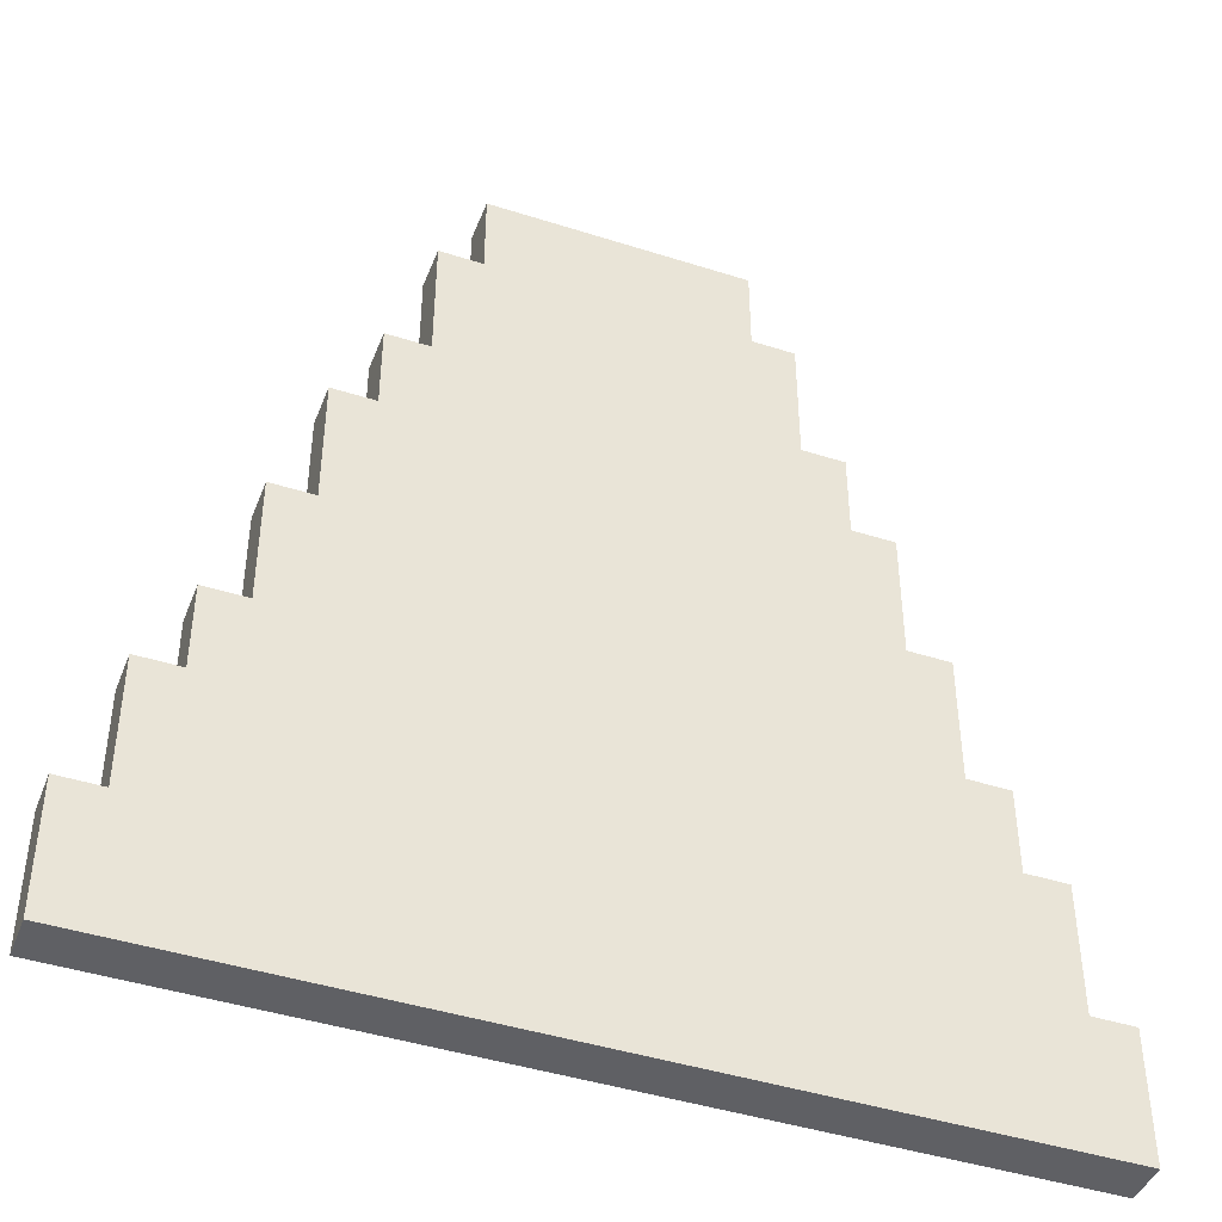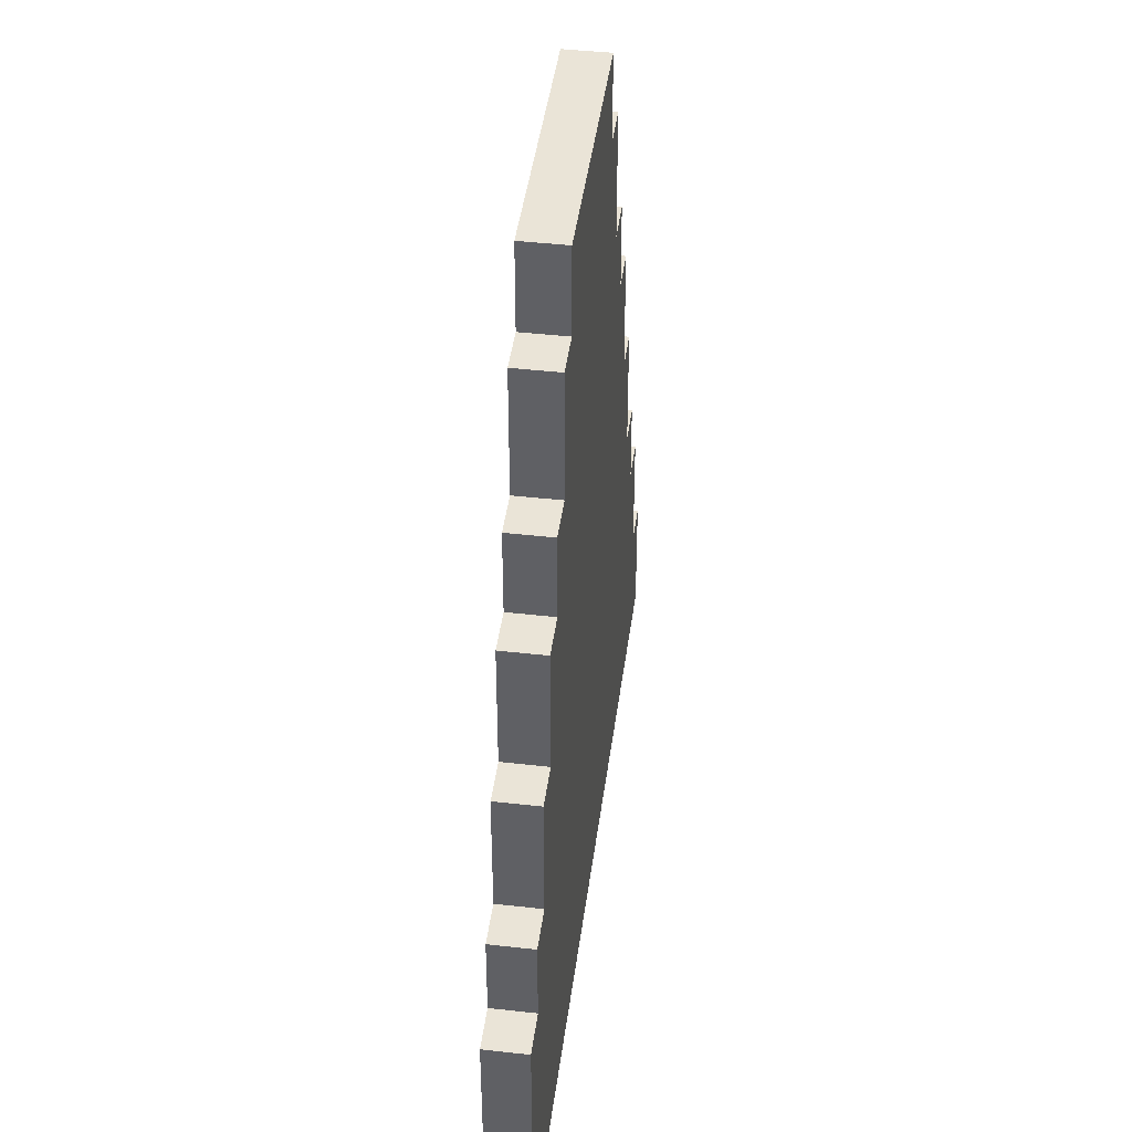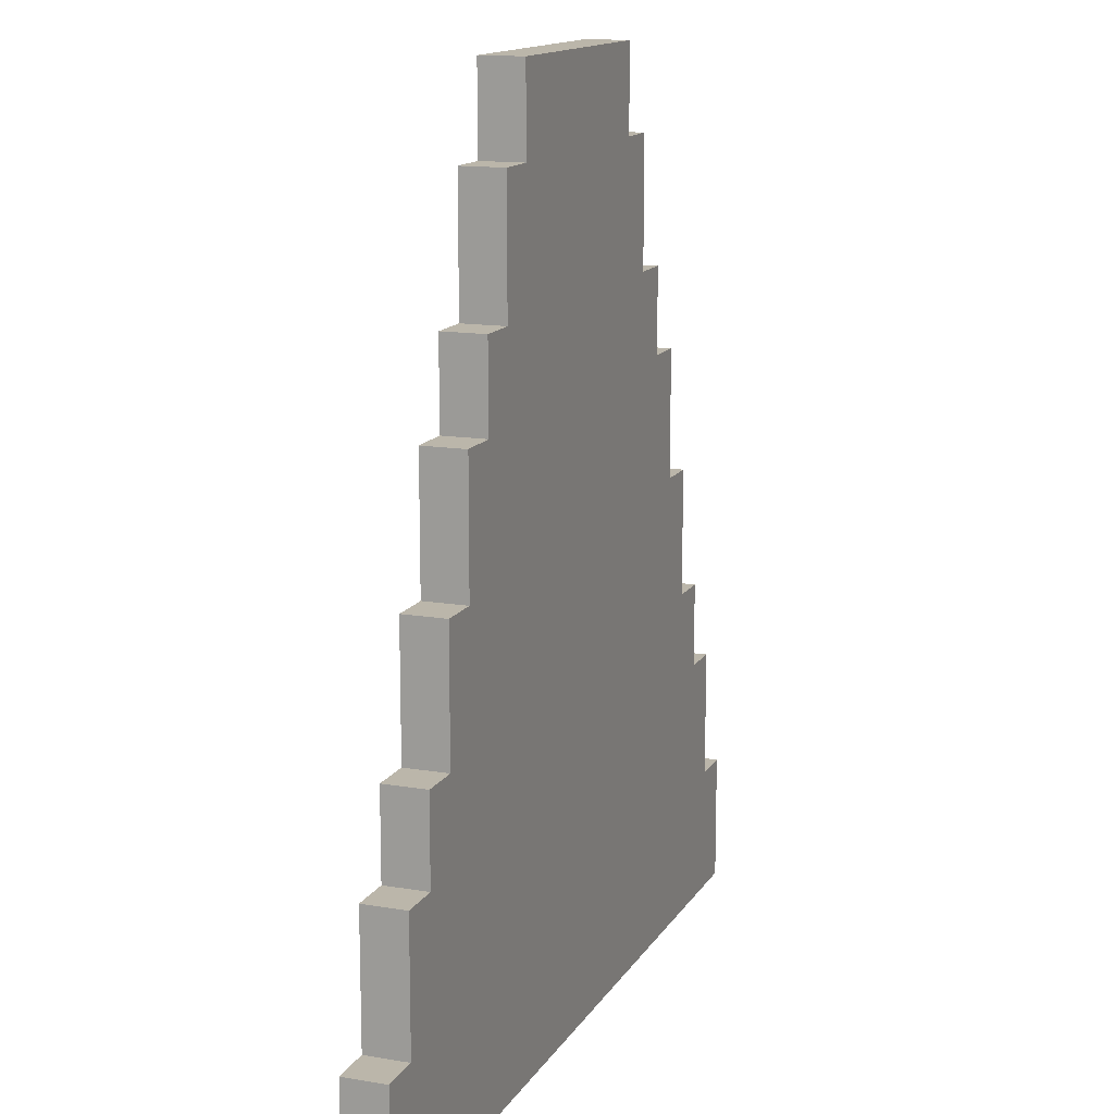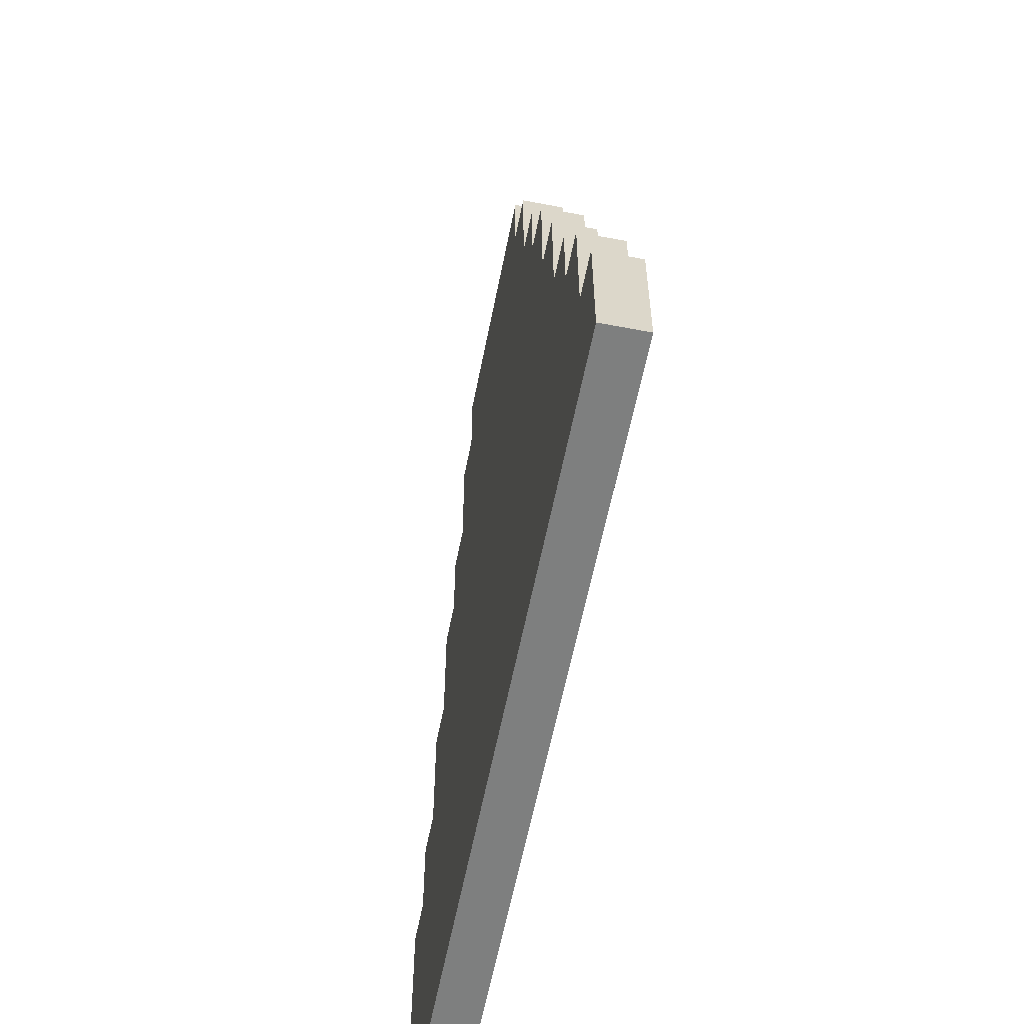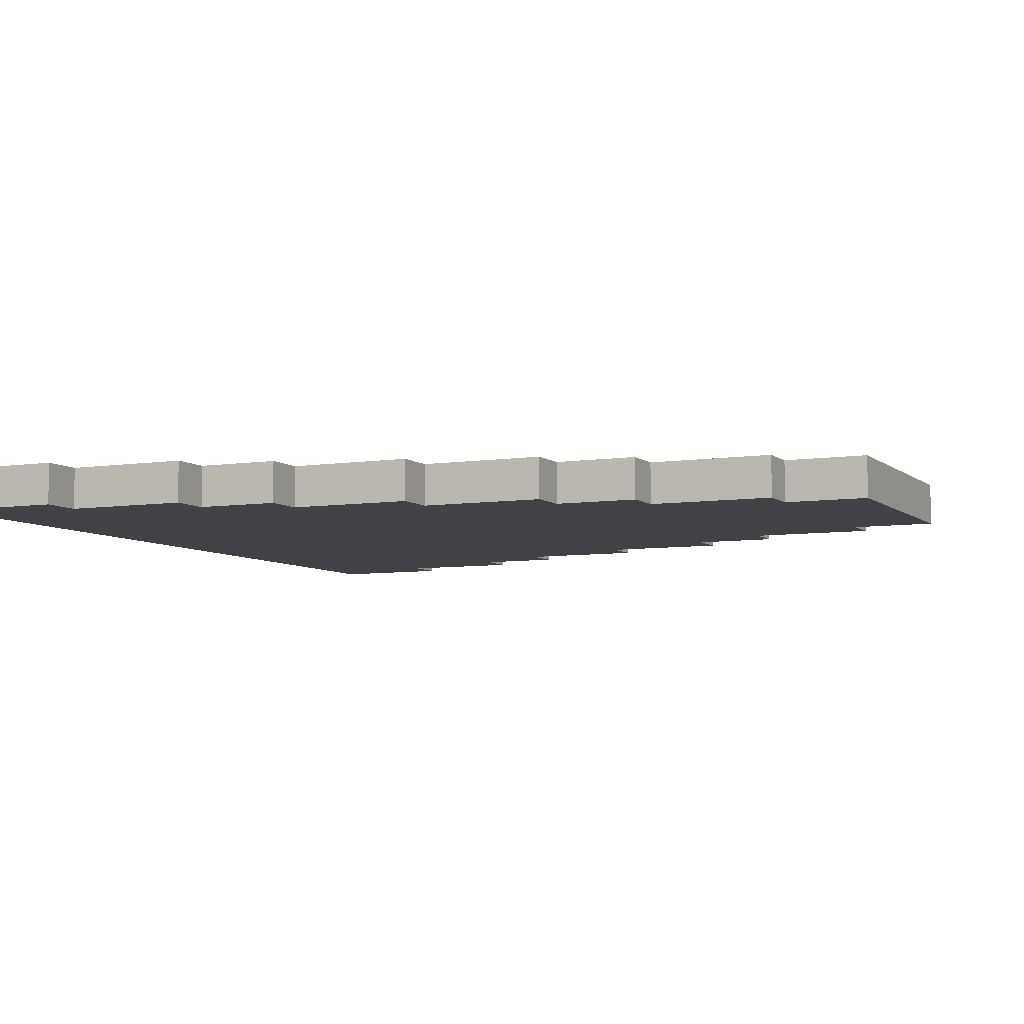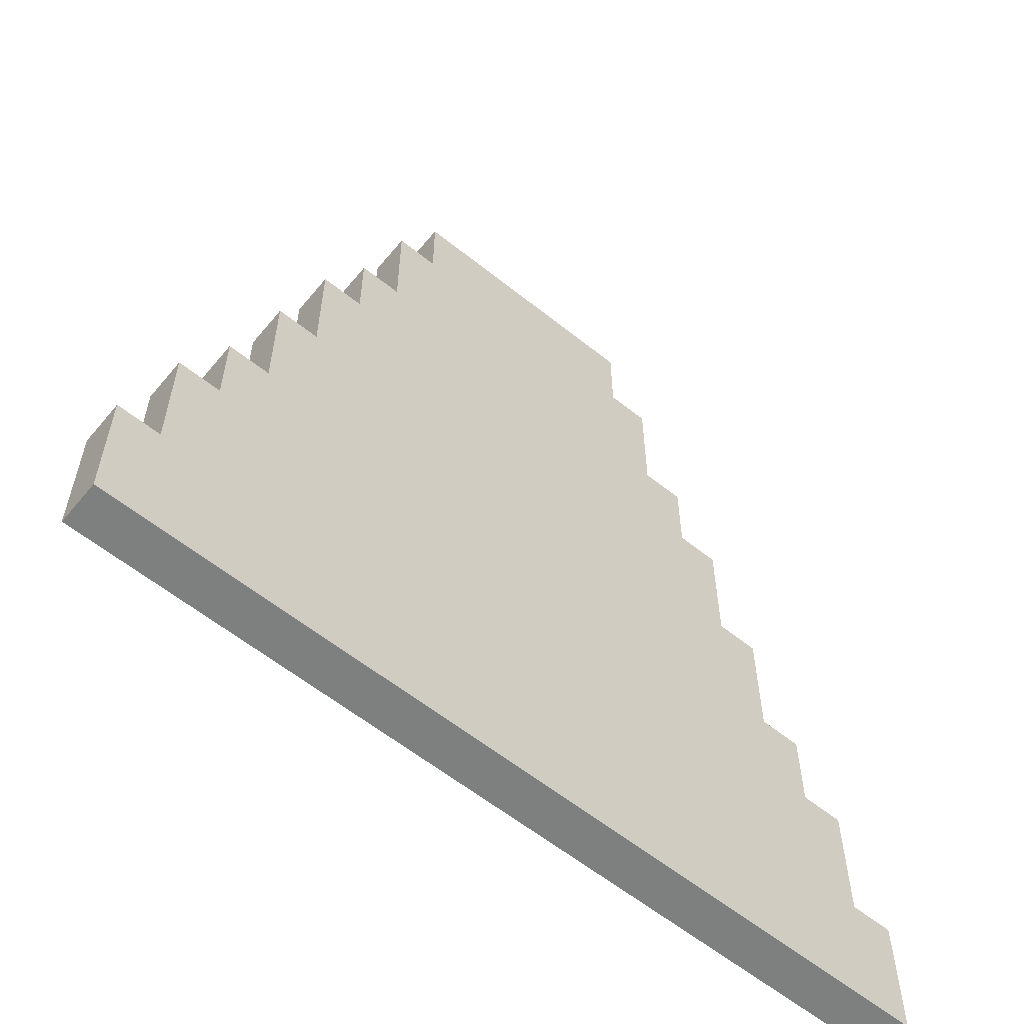
<metadata>
{"format":"obj","ext":"obj","renderer":"f3d","projection":"perspective","resolution":1024,"background":"white","views":[{"elev":-43.8,"azim":-20.6,"up":"+Z"},{"elev":43.7,"azim":97.5,"up":"+Z"},{"elev":14.0,"azim":110.6,"up":"+Z"},{"elev":-59.6,"azim":-101.1,"up":"+Z"},{"elev":-6.6,"azim":-65.0,"up":"+Y"},{"elev":-59.6,"azim":140.6,"up":"+Z"}]}
</metadata>
<code>
o
v -1 1.9 -0.8
v -1 1.9 -1.1
v -1 2 -0.8
v -1 2 -1.1
v -0.9 1.9 -0.5
v -0.9 1.9 -0.8
v -0.9 2 -0.5
v -0.9 2 -0.8
v -0.8 1.9 -0.3
v -0.8 1.9 -0.5
v -0.8 2 -0.3
v -0.8 2 -0.5
v -0.7 1.9 0
v -0.7 1.9 -0.3
v -0.7 2 0
v -0.7 2 -0.3
v -0.6 1.9 0.3
v -0.6 1.9 0
v -0.6 2 0.3
v -0.6 2 0
v -0.5 1.9 0.5
v -0.5 1.9 0.3
v -0.5 2 0.5
v -0.5 2 0.3
v -0.4 1.9 0.8
v -0.4 1.9 0.5
v -0.4 2 0.8
v -0.4 2 0.5
v -0.3 1.9 1
v -0.3 1.9 0.8
v -0.3 2 1
v -0.3 2 0.8
v 0.3 1.9 1
v 0.3 1.9 0.8
v 0.3 2 1
v 0.3 2 0.8
v 0.4 1.9 0.8
v 0.4 1.9 0.5
v 0.4 2 0.8
v 0.4 2 0.5
v 0.5 1.9 0.5
v 0.5 1.9 0.3
v 0.5 2 0.5
v 0.5 2 0.3
v 0.6 1.9 0.3
v 0.6 1.9 0
v 0.6 2 0.3
v 0.6 2 0
v 0.7 1.9 0
v 0.7 1.9 -0.3
v 0.7 2 0
v 0.7 2 -0.3
v 0.8 1.9 -0.3
v 0.8 1.9 -0.5
v 0.8 2 -0.3
v 0.8 2 -0.5
v 0.9 1.9 -0.5
v 0.9 1.9 -0.8
v 0.9 2 -0.5
v 0.9 2 -0.8
v 1 1.9 -0.8
v 1 1.9 -1.1
v 1 2 -0.8
v 1 2 -1.1
v -0.3 1.9 1
v -0.3 2 1
v 0.3 1.9 1
v 0.3 2 1
v -0.4 1.9 0.8
v -0.4 2 0.8
v -0.3 1.9 0.8
v -0.3 2 0.8
v 0.3 1.9 0.8
v 0.3 2 0.8
v 0.4 1.9 0.8
v 0.4 2 0.8
v -0.5 1.9 0.5
v -0.5 2 0.5
v -0.4 1.9 0.5
v -0.4 2 0.5
v 0.4 1.9 0.5
v 0.4 2 0.5
v 0.5 1.9 0.5
v 0.5 2 0.5
v -0.6 1.9 0.3
v -0.6 2 0.3
v -0.5 1.9 0.3
v -0.5 2 0.3
v 0.5 1.9 0.3
v 0.5 2 0.3
v 0.6 1.9 0.3
v 0.6 2 0.3
v -0.7 1.9 0
v -0.7 2 0
v -0.6 1.9 0
v -0.6 2 0
v 0.6 1.9 0
v 0.6 2 0
v 0.7 1.9 0
v 0.7 2 0
v -0.8 1.9 -0.3
v -0.8 2 -0.3
v -0.7 1.9 -0.3
v -0.7 2 -0.3
v 0.7 1.9 -0.3
v 0.7 2 -0.3
v 0.8 1.9 -0.3
v 0.8 2 -0.3
v -0.9 1.9 -0.5
v -0.9 2 -0.5
v -0.8 1.9 -0.5
v -0.8 2 -0.5
v 0.8 1.9 -0.5
v 0.8 2 -0.5
v 0.9 1.9 -0.5
v 0.9 2 -0.5
v -1 1.9 -0.8
v -1 2 -0.8
v -0.9 1.9 -0.8
v -0.9 2 -0.8
v 0.9 1.9 -0.8
v 0.9 2 -0.8
v 1 1.9 -0.8
v 1 2 -0.8
v -1 1.9 -1.1
v -1 2 -1.1
v 1 1.9 -1.1
v 1 2 -1.1
v -0.3 1.9 1
v 0.3 1.9 1
v -0.2 1.9 0.9
v -0.1 1.9 0.9
v 0.1 1.9 0.9
v 0.2 1.9 0.9
v -0.4 1.9 0.8
v -0.3 1.9 0.8
v -0.2 1.9 0.8
v 0.2 1.9 0.8
v 0.3 1.9 0.8
v 0.4 1.9 0.8
v -0.5 1.9 0.5
v -0.4 1.9 0.5
v -0.3 1.9 0.5
v 0.3 1.9 0.5
v 0.4 1.9 0.5
v 0.5 1.9 0.5
v -0.6 1.9 0.3
v -0.5 1.9 0.3
v -0.4 1.9 0.3
v 0.4 1.9 0.3
v 0.5 1.9 0.3
v 0.6 1.9 0.3
v -0.7 1.9 0
v -0.6 1.9 0
v -0.5 1.9 0
v 0.5 1.9 0
v 0.6 1.9 0
v 0.7 1.9 0
v -0.8 1.9 -0.3
v -0.7 1.9 -0.3
v -0.6 1.9 -0.3
v 0.6 1.9 -0.3
v 0.7 1.9 -0.3
v 0.8 1.9 -0.3
v -0.9 1.9 -0.5
v -0.8 1.9 -0.5
v -0.7 1.9 -0.5
v 0.7 1.9 -0.5
v 0.8 1.9 -0.5
v 0.9 1.9 -0.5
v -1 1.9 -0.8
v -0.9 1.9 -0.8
v -0.8 1.9 -0.8
v 0.8 1.9 -0.8
v 0.9 1.9 -0.8
v 1 1.9 -0.8
v -0.9 1.9 -1
v -0.7 1.9 -1
v -0.5 1.9 -1
v -0.3 1.9 -1
v -0.1 1.9 -1
v 0.1 1.9 -1
v 0.3 1.9 -1
v 0.5 1.9 -1
v 0.7 1.9 -1
v 0.9 1.9 -1
v -1 1.9 -1.1
v 1 1.9 -1.1
v -0.3 2 1
v 0.3 2 1
v -0.2 2 0.9
v -0.1 2 0.9
v 0.1 2 0.9
v 0.2 2 0.9
v -0.4 2 0.8
v -0.3 2 0.8
v -0.2 2 0.8
v 0.2 2 0.8
v 0.3 2 0.8
v 0.4 2 0.8
v -0.5 2 0.5
v -0.4 2 0.5
v -0.3 2 0.5
v 0.3 2 0.5
v 0.4 2 0.5
v 0.5 2 0.5
v -0.6 2 0.3
v -0.5 2 0.3
v -0.4 2 0.3
v 0.4 2 0.3
v 0.5 2 0.3
v 0.6 2 0.3
v -0.7 2 0
v -0.6 2 0
v -0.5 2 0
v 0.5 2 0
v 0.6 2 0
v 0.7 2 0
v -0.8 2 -0.3
v -0.7 2 -0.3
v -0.6 2 -0.3
v 0.6 2 -0.3
v 0.7 2 -0.3
v 0.8 2 -0.3
v -0.9 2 -0.5
v -0.8 2 -0.5
v -0.7 2 -0.5
v 0.7 2 -0.5
v 0.8 2 -0.5
v 0.9 2 -0.5
v -1 2 -0.8
v -0.9 2 -0.8
v -0.8 2 -0.8
v 0.8 2 -0.8
v 0.9 2 -0.8
v 1 2 -0.8
v -0.9 2 -1
v -0.7 2 -1
v -0.5 2 -1
v -0.3 2 -1
v -0.1 2 -1
v 0.1 2 -1
v 0.3 2 -1
v 0.5 2 -1
v 0.7 2 -1
v 0.9 2 -1
v -1 2 -1.1
v 1 2 -1.1
f 3 2 1
f 4 2 3
f 7 6 5
f 8 6 7
f 11 10 9
f 12 10 11
f 15 14 13
f 16 14 15
f 19 18 17
f 20 18 19
f 23 22 21
f 24 22 23
f 27 26 25
f 28 26 27
f 31 30 29
f 32 30 31
f 33 34 35
f 35 34 36
f 37 38 39
f 39 38 40
f 41 42 43
f 43 42 44
f 45 46 47
f 47 46 48
f 49 50 51
f 51 50 52
f 53 54 55
f 55 54 56
f 57 58 59
f 59 58 60
f 61 62 63
f 63 62 64
f 67 66 65
f 68 66 67
f 71 70 69
f 72 70 71
f 75 74 73
f 76 74 75
f 79 78 77
f 80 78 79
f 83 82 81
f 84 82 83
f 87 86 85
f 88 86 87
f 91 90 89
f 92 90 91
f 95 94 93
f 96 94 95
f 99 98 97
f 100 98 99
f 103 102 101
f 104 102 103
f 107 106 105
f 108 106 107
f 111 110 109
f 112 110 111
f 115 114 113
f 116 114 115
f 119 118 117
f 120 118 119
f 123 122 121
f 124 122 123
f 125 126 127
f 127 126 128
f 131 130 129
f 132 130 131
f 133 130 132
f 134 130 133
f 136 131 129
f 137 132 131
f 137 131 136
f 138 130 134
f 138 134 133
f 139 130 138
f 142 136 135
f 143 137 136
f 143 136 142
f 144 140 139
f 144 139 138
f 145 140 144
f 148 142 141
f 149 143 142
f 149 142 148
f 150 146 145
f 150 145 144
f 151 146 150
f 154 148 147
f 155 149 148
f 155 148 154
f 156 152 151
f 156 151 150
f 157 152 156
f 160 154 153
f 161 155 154
f 161 154 160
f 162 158 157
f 162 157 156
f 163 158 162
f 166 160 159
f 167 161 160
f 167 160 166
f 168 164 163
f 168 163 162
f 169 164 168
f 172 166 165
f 173 167 166
f 173 166 172
f 174 170 169
f 174 169 168
f 175 170 174
f 177 172 171
f 177 173 172
f 178 161 167
f 178 173 177
f 178 167 173
f 179 149 155
f 179 161 178
f 179 155 161
f 180 137 143
f 180 149 179
f 180 143 149
f 181 132 137
f 181 137 180
f 181 133 132
f 182 138 133
f 182 133 181
f 182 144 138
f 183 150 144
f 183 144 182
f 183 156 150
f 184 168 162
f 184 156 183
f 184 162 156
f 185 175 174
f 185 168 184
f 185 174 168
f 186 176 175
f 186 175 185
f 187 180 179
f 187 179 178
f 187 186 185
f 187 183 182
f 187 185 184
f 187 184 183
f 187 177 171
f 187 182 181
f 187 181 180
f 187 178 177
f 188 176 186
f 188 186 187
f 189 190 191
f 191 190 192
f 192 190 193
f 193 190 194
f 189 191 196
f 191 192 197
f 196 191 197
f 194 190 198
f 193 194 198
f 198 190 199
f 195 196 202
f 196 197 203
f 202 196 203
f 199 200 204
f 198 199 204
f 204 200 205
f 201 202 208
f 202 203 209
f 208 202 209
f 205 206 210
f 204 205 210
f 210 206 211
f 207 208 214
f 208 209 215
f 214 208 215
f 211 212 216
f 210 211 216
f 216 212 217
f 213 214 220
f 214 215 221
f 220 214 221
f 217 218 222
f 216 217 222
f 222 218 223
f 219 220 226
f 220 221 227
f 226 220 227
f 223 224 228
f 222 223 228
f 228 224 229
f 225 226 232
f 226 227 233
f 232 226 233
f 229 230 234
f 228 229 234
f 234 230 235
f 231 232 237
f 232 233 237
f 227 221 238
f 237 233 238
f 233 227 238
f 215 209 239
f 238 221 239
f 221 215 239
f 203 197 240
f 239 209 240
f 209 203 240
f 197 192 241
f 240 197 241
f 192 193 241
f 193 198 242
f 241 193 242
f 198 204 242
f 204 210 243
f 242 204 243
f 210 216 243
f 222 228 244
f 243 216 244
f 216 222 244
f 234 235 245
f 244 228 245
f 228 234 245
f 235 236 246
f 245 235 246
f 239 240 247
f 238 239 247
f 245 246 247
f 242 243 247
f 244 245 247
f 243 244 247
f 231 237 247
f 241 242 247
f 240 241 247
f 237 238 247
f 246 236 248
f 247 246 248

</code>
